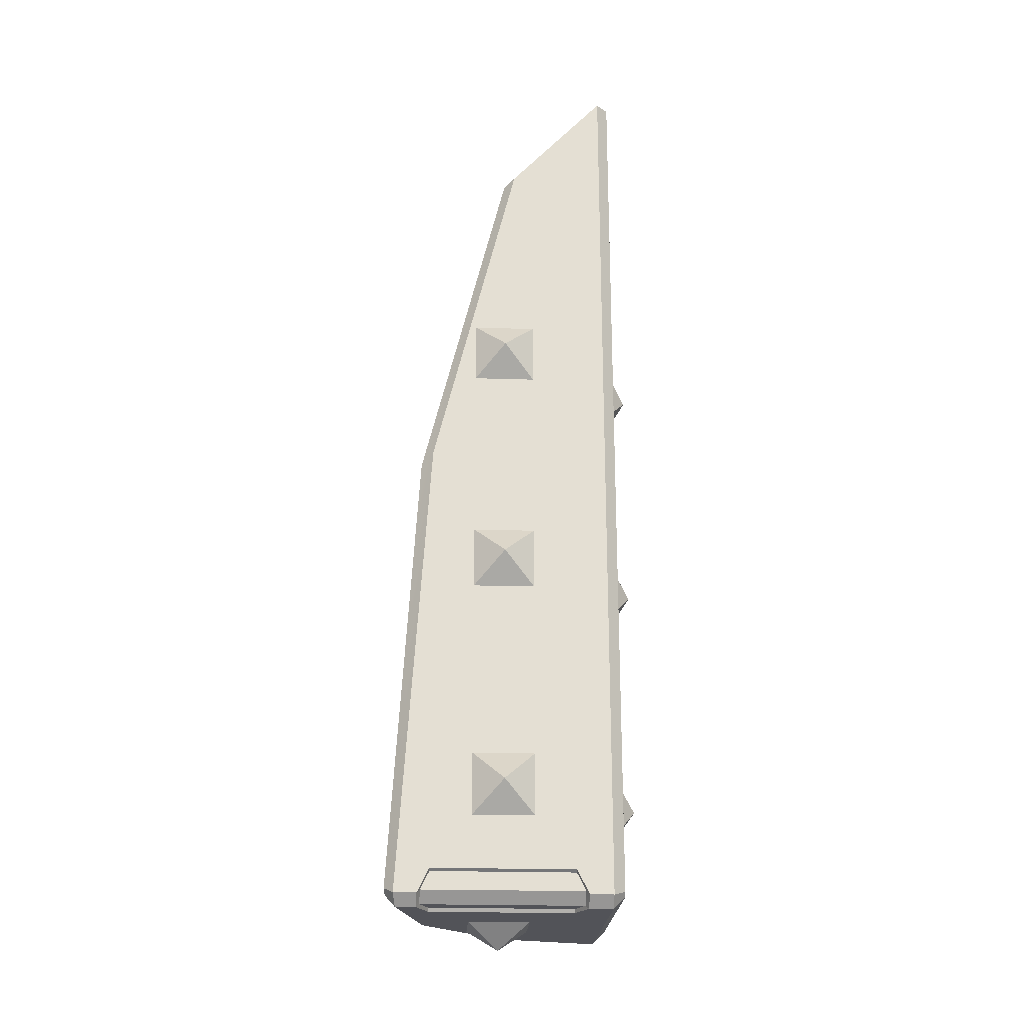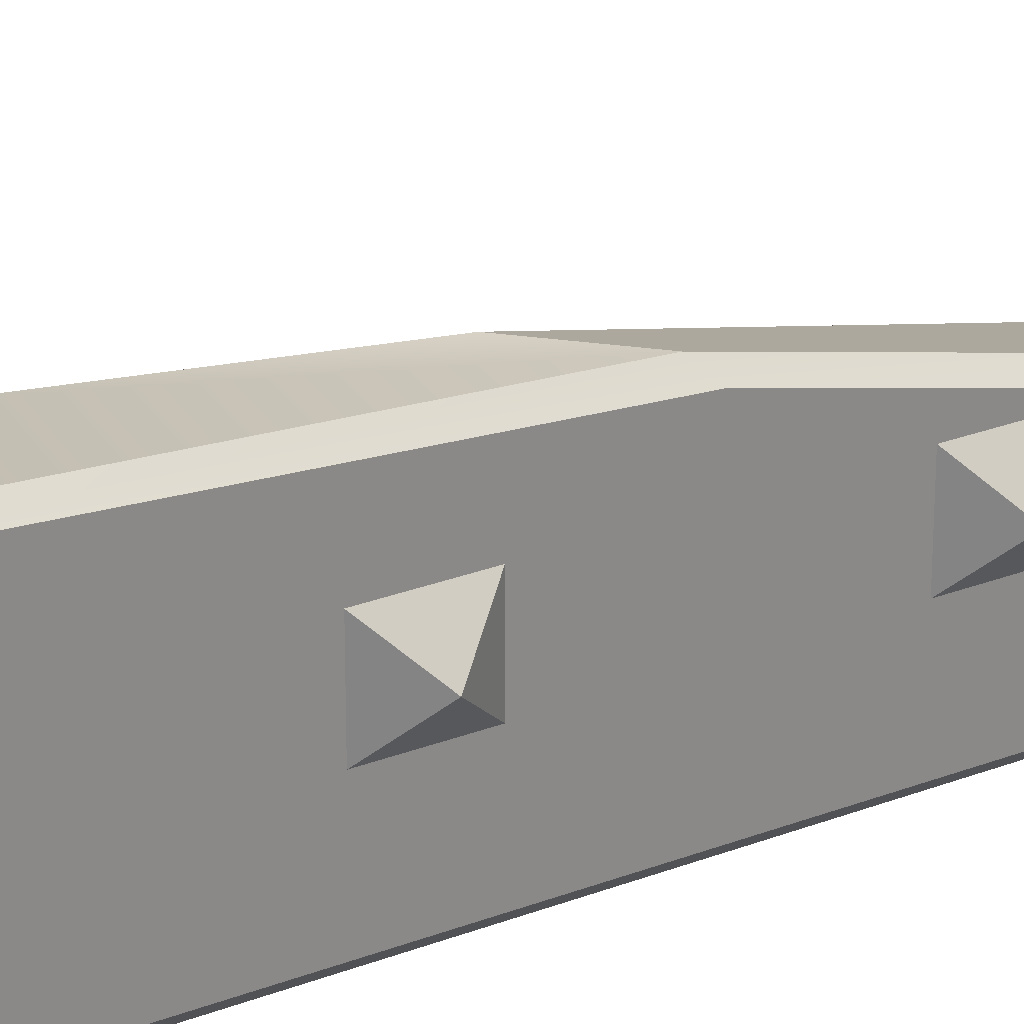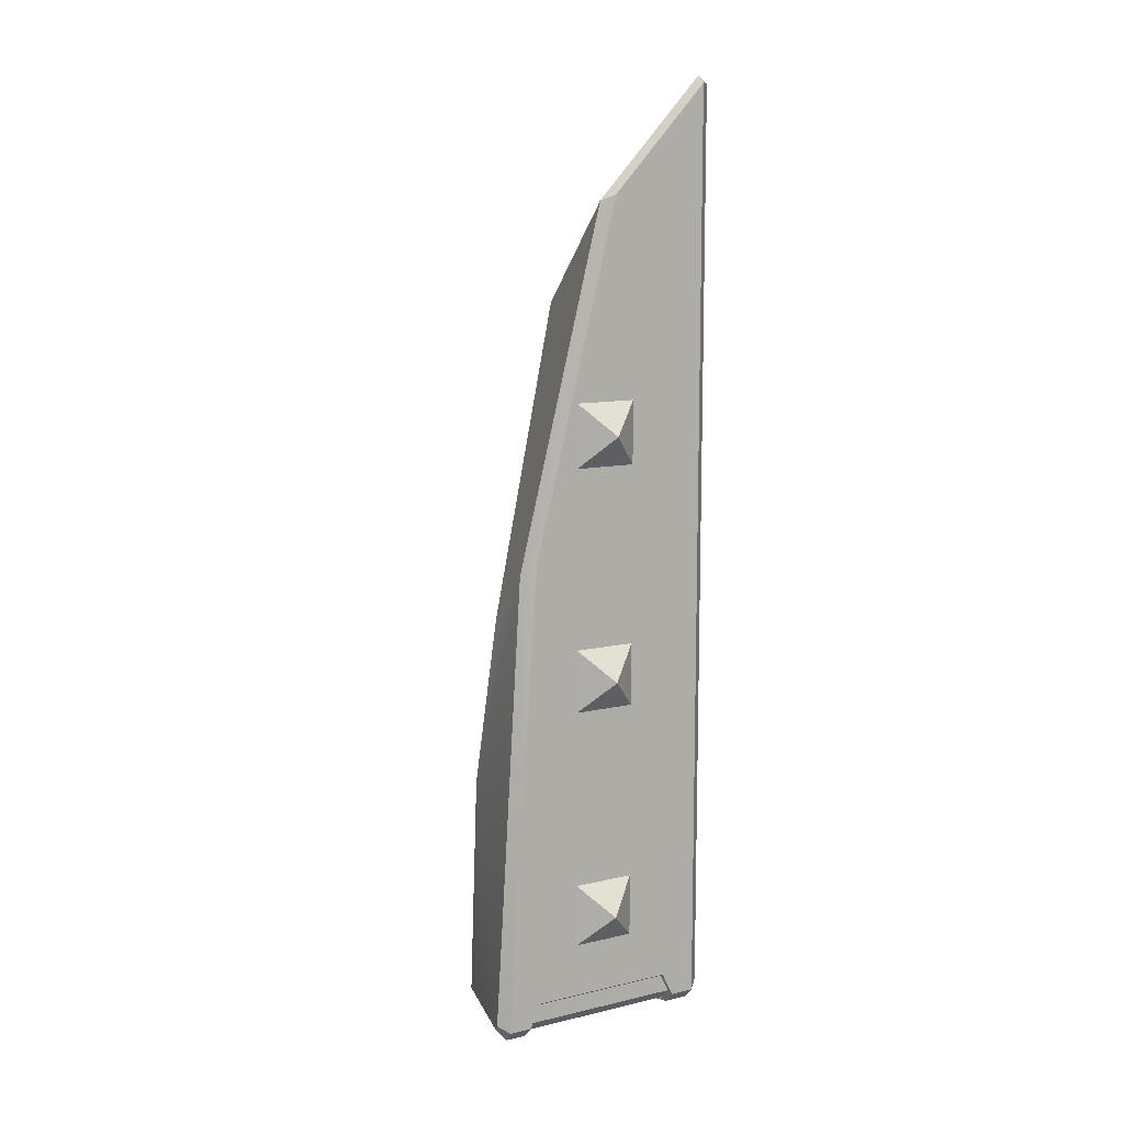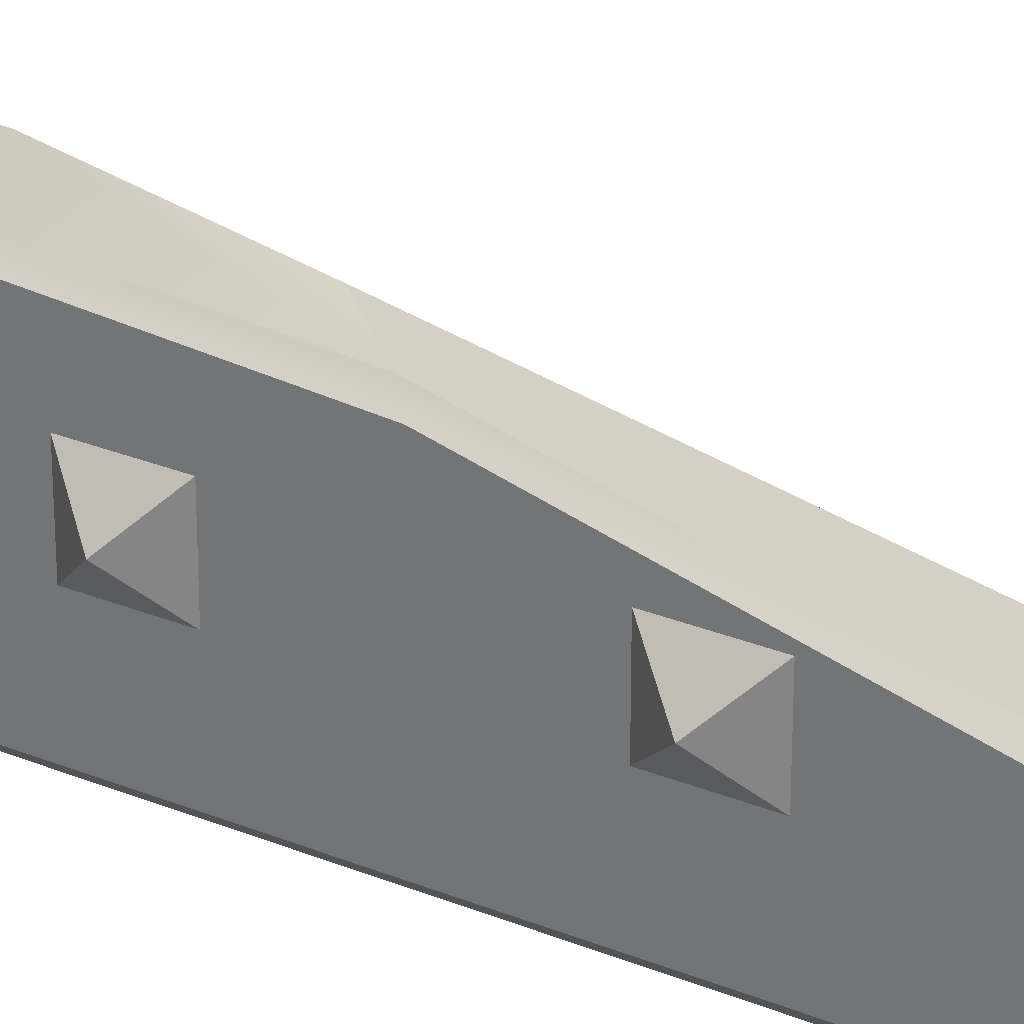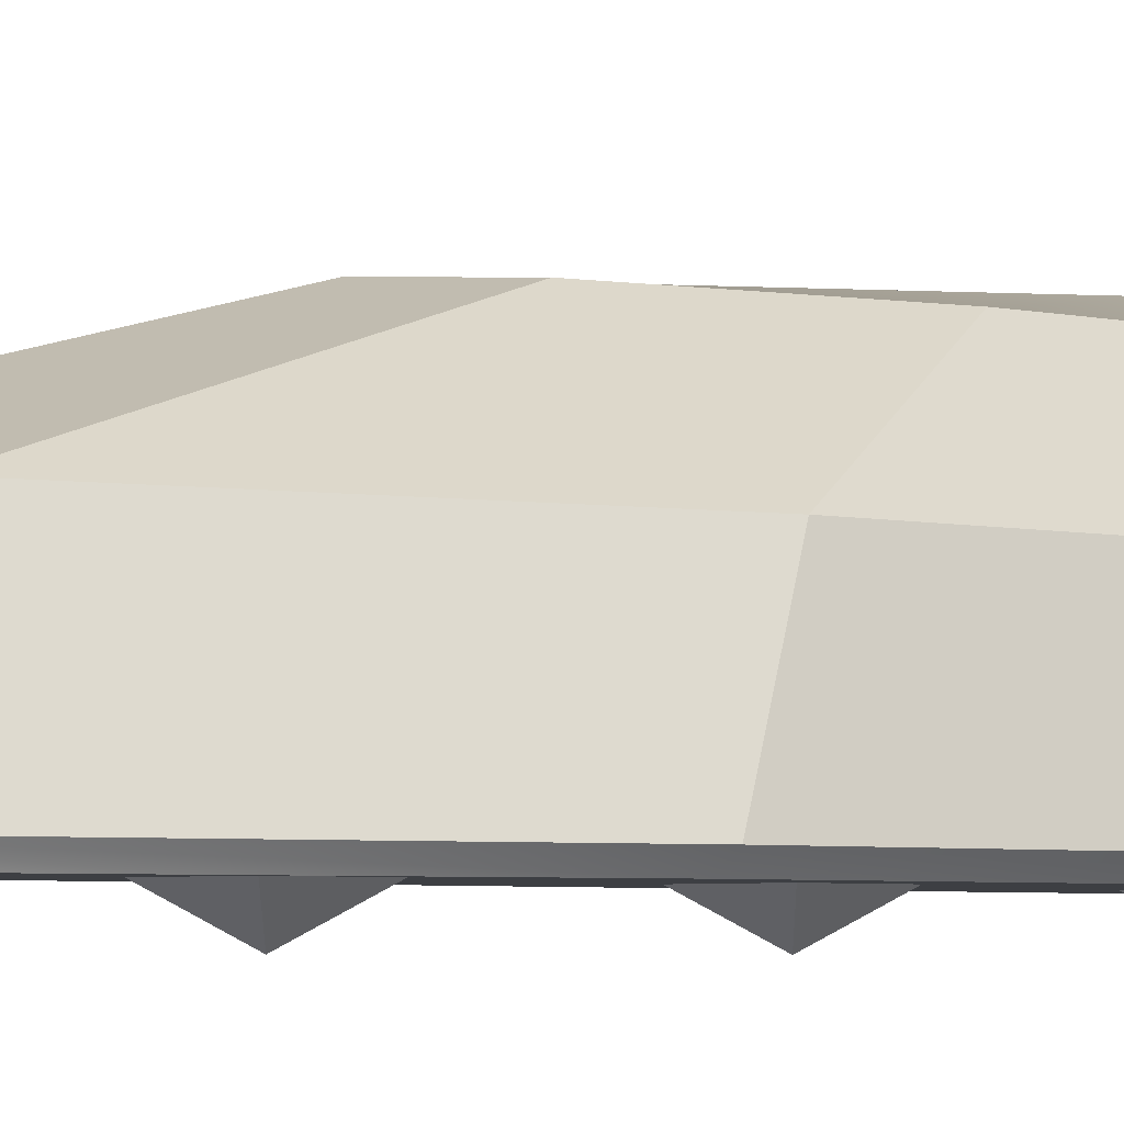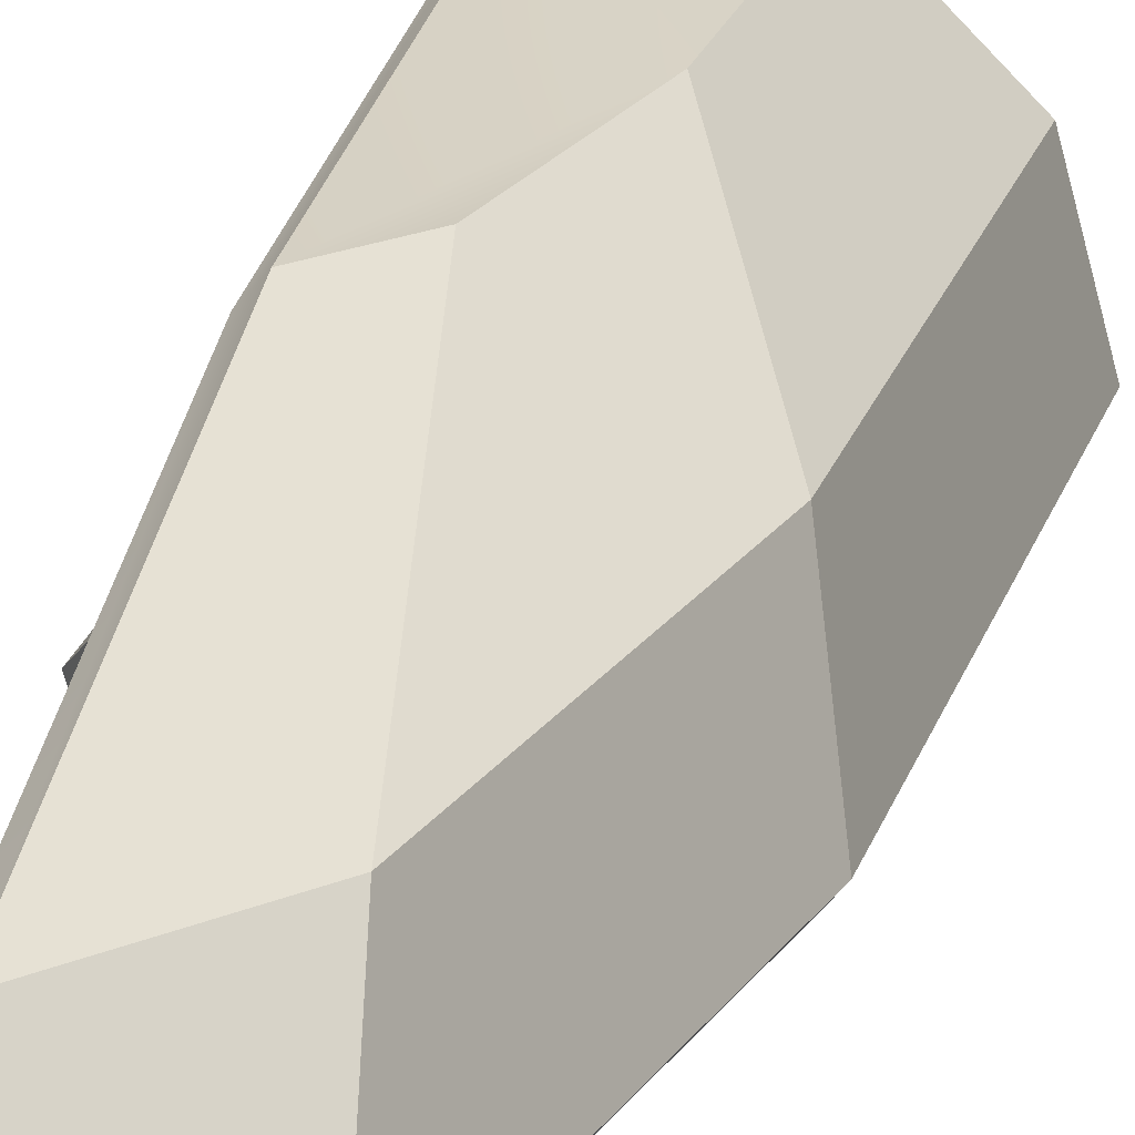
<metadata>
{"format":"obj","ext":"obj","renderer":"f3d","projection":"perspective","resolution":1024,"background":"white","views":[{"elev":-22.7,"azim":-93.1,"up":"+Z"},{"elev":27.6,"azim":-120.5,"up":"+Y"},{"elev":11.0,"azim":-120.3,"up":"+Z"},{"elev":28.7,"azim":-58.5,"up":"+Y"},{"elev":-3.8,"azim":45.3,"up":"+Y"},{"elev":23.0,"azim":11.9,"up":"+Y"}]}
</metadata>
<code>
o CornerSlope
v -0.06699 -0 2.5
v -0.25 0.366 1.232
v -0.06699 0.366 0.5
v 0.25 -0 1.232
v -0.45 0.35 -0.5
v -0.35 0.3 -0.5
v -0.35 -0.3 -0.5
v -0.45 -0.35 -0.5
v -0.5 -0.35 -0.45
v -0.5 -0.3 -0.35
v -0.5 0.3 -0.35
v -0.5 0.35 -0.45
v -0.485 -0.3 -0.36
v -0.485 -0.3375 -0.435
v -0.485 0.3 -0.36
v -0.485 0.3375 -0.435
v -0.435 -0.3375 -0.485
v -0.435 0.3375 -0.485
v -0.36 -0.3 -0.485
v -0.36 0.3 -0.485
v -0.5 0.3156 1.496
v -0.4544 0.366 1.451
v -0.5 -0.04537 2.939
v -0.4548 -1e-06 2.916
v -0.4556 0.4831 -0.4255
v -0.5 0.4459 -0.45
v -0.431 0.4782 -0.4501
v -0.45 0.4358 -0.5
v -0.02714 0.3225 -0.5
v -0.003345 0.366 -0.4501
v -0.4293 -0.5 -0.45
v -0.45 -0.45 -0.5
v 0.4465 -0.5 -0.45
v 0.4348 -0.45 -0.5
v 0.4846 -0.455 -0.4501
v 0.3212 -0.02588 -0.5
v 0.3627 -0 -0.4501
v -0.45 -0.5 -0.4293
v -0.5 -0.45 -0.45
v -0.5 -0.45 3.373
v -0.45 -0.5 3.373
v -0.455 -0.4556 3.404
v -0.04537 -0.5 2.939
v -0.005967 -0.4555 2.923
v 0.3556 -0.4551 1.476
v 0.3164 -0.5 1.492
f 4 2 1
f 3 30 25
f 24 44 1
f 37 3 4
f 35 4 45
f 41 38 46
f 22 1 2
f 12 28 5
f 45 1 44
f 39 8 32
f 14 10 13
f 13 11 15
f 16 13 15
f 18 14 16
f 17 9 14
f 7 17 19
f 19 6 7
f 18 19 17
f 18 6 20
f 16 5 18
f 11 16 15
f 7 6 29
f 33 34 35
f 40 41 42
f 21 24 22
f 22 26 21
f 27 26 25
f 27 29 28
f 34 31 32
f 34 37 35
f 37 29 30
f 45 33 35
f 38 32 31
f 38 40 39
f 43 42 41
f 46 44 43
f 23 42 24
f 21 11 10
f 4 3 2
f 27 25 30
f 25 22 3
f 22 2 3
f 24 42 44
f 37 30 3
f 35 37 4
f 31 33 38
f 33 46 38
f 46 43 41
f 22 24 1
f 12 26 28
f 45 4 1
f 39 9 8
f 14 9 10
f 13 10 11
f 16 14 13
f 18 17 14
f 17 8 9
f 7 8 17
f 19 20 6
f 18 20 19
f 18 5 6
f 16 12 5
f 11 12 16
f 34 32 7
f 32 8 7
f 29 36 7
f 36 34 7
f 5 28 6
f 28 29 6
f 21 23 24
f 22 25 26
f 27 28 26
f 27 30 29
f 34 33 31
f 34 36 37
f 37 36 29
f 45 46 33
f 38 39 32
f 38 41 40
f 43 44 42
f 46 45 44
f 23 40 42
f 21 26 11
f 26 12 11
f 40 23 21
f 9 39 10
f 39 40 21
f 10 39 21
o DarkLightBrudger4
v -0.5 0.13 1.87
v -0.5 -0.13 1.87
v -0.6 -0 2
v -0.5 -0.13 2.13
v -0.5 0.13 2.13
v -0.5 0.13 -0.13
v -0.5 -0.13 -0.13
v -0.6 -0 3e-06
v -0.5 -0.13 0.13
v -0.5 0.13 0.13
v 0 -0.6 2
v -0.13 -0.5 2.13
v -0.13 -0.5 1.87
v 0.13 -0.5 2.13
v 0.13 -0.5 1.87
v 0.13 0.13 -0.5
v 0 0 -0.6
v -0.13 0.13 -0.5
v 0.13 -0.13 -0.5
v -0.13 -0.13 -0.5
v 0 -0.6 1
v -0.13 -0.5 0.87
v 0.13 -0.5 0.87
v -0.13 -0.5 1.13
v 0.13 -0.5 1.13
v -0.5 0.13 0.87
v -0.5 -0.13 0.87
v -0.6 -0 1
v -0.5 -0.13 1.13
v -0.5 0.13 1.13
v 0.13 -0.5 0.13
v 0 -0.6 3e-06
v 0.13 -0.5 -0.13
v -0.13 -0.5 0.13
v -0.13 -0.5 -0.13
f 47 48 49
f 50 49 48
f 51 49 50
f 49 51 47
f 52 53 54
f 55 54 53
f 56 54 55
f 54 56 52
f 57 58 59
f 57 60 58
f 60 57 61
f 57 59 61
f 62 63 64
f 65 63 62
f 63 65 66
f 63 66 64
f 67 68 69
f 67 70 68
f 67 71 70
f 71 67 69
f 72 73 74
f 75 74 73
f 76 74 75
f 74 76 72
f 77 78 79
f 78 77 80
f 78 80 81
f 78 81 79

</code>
